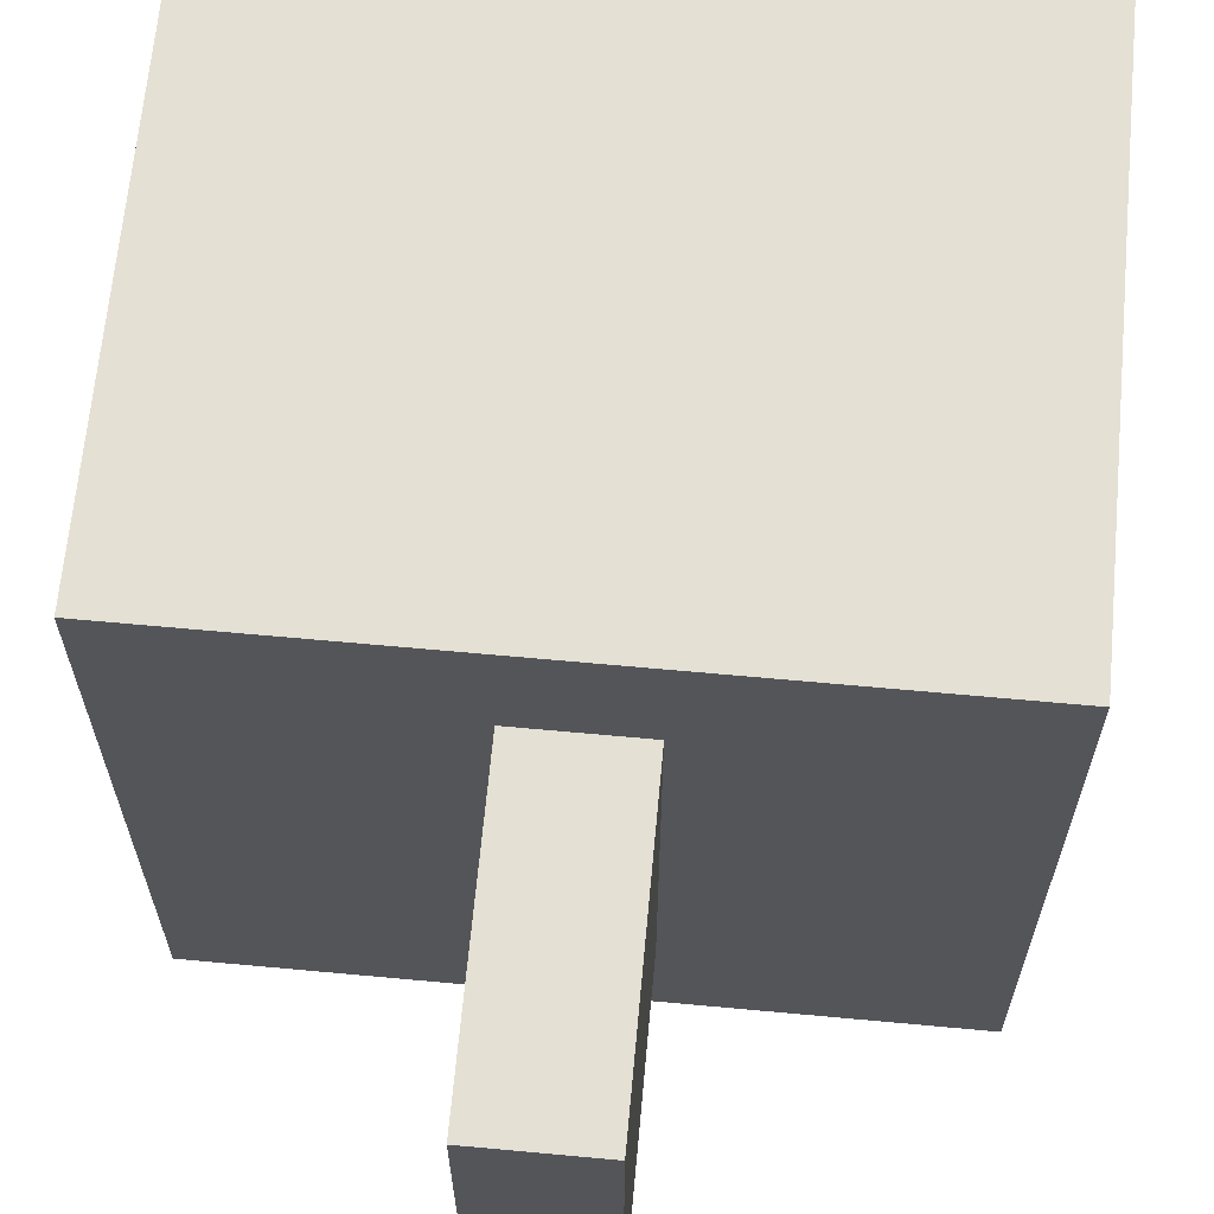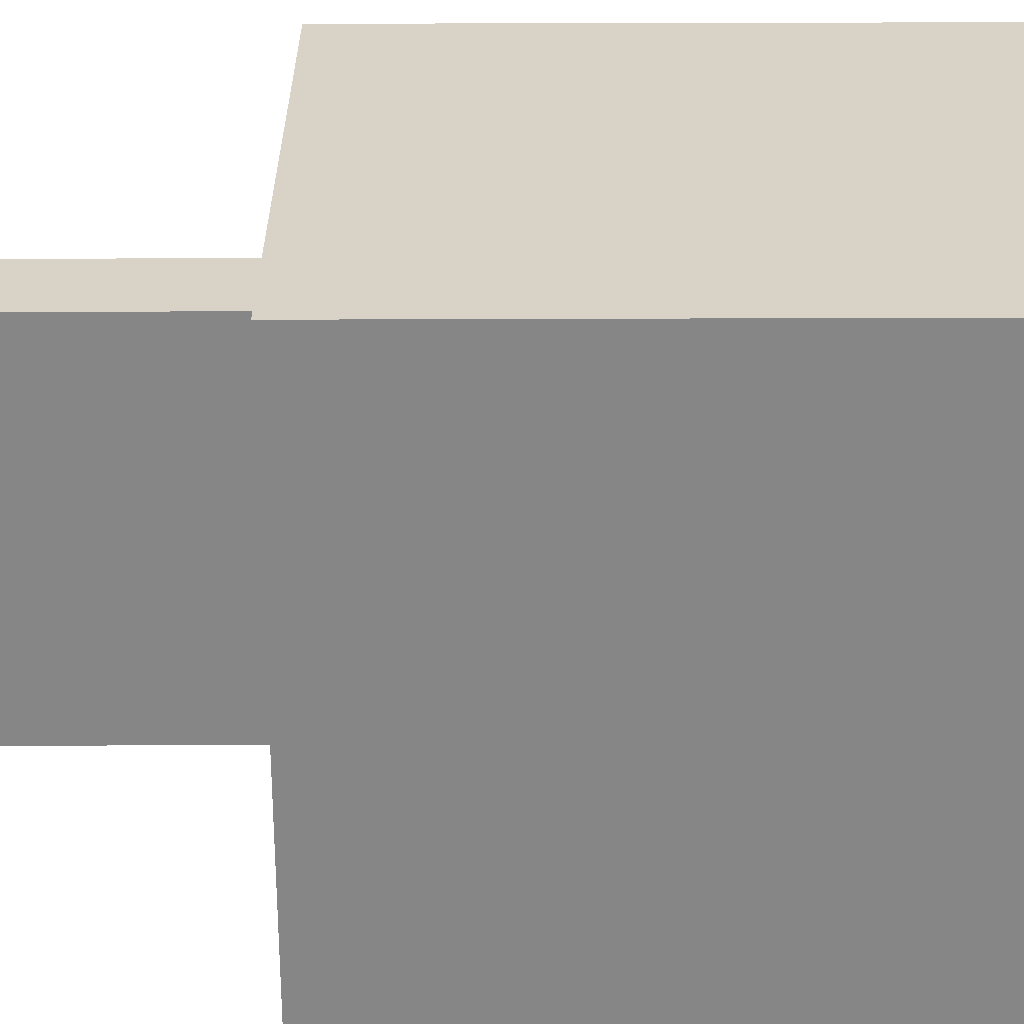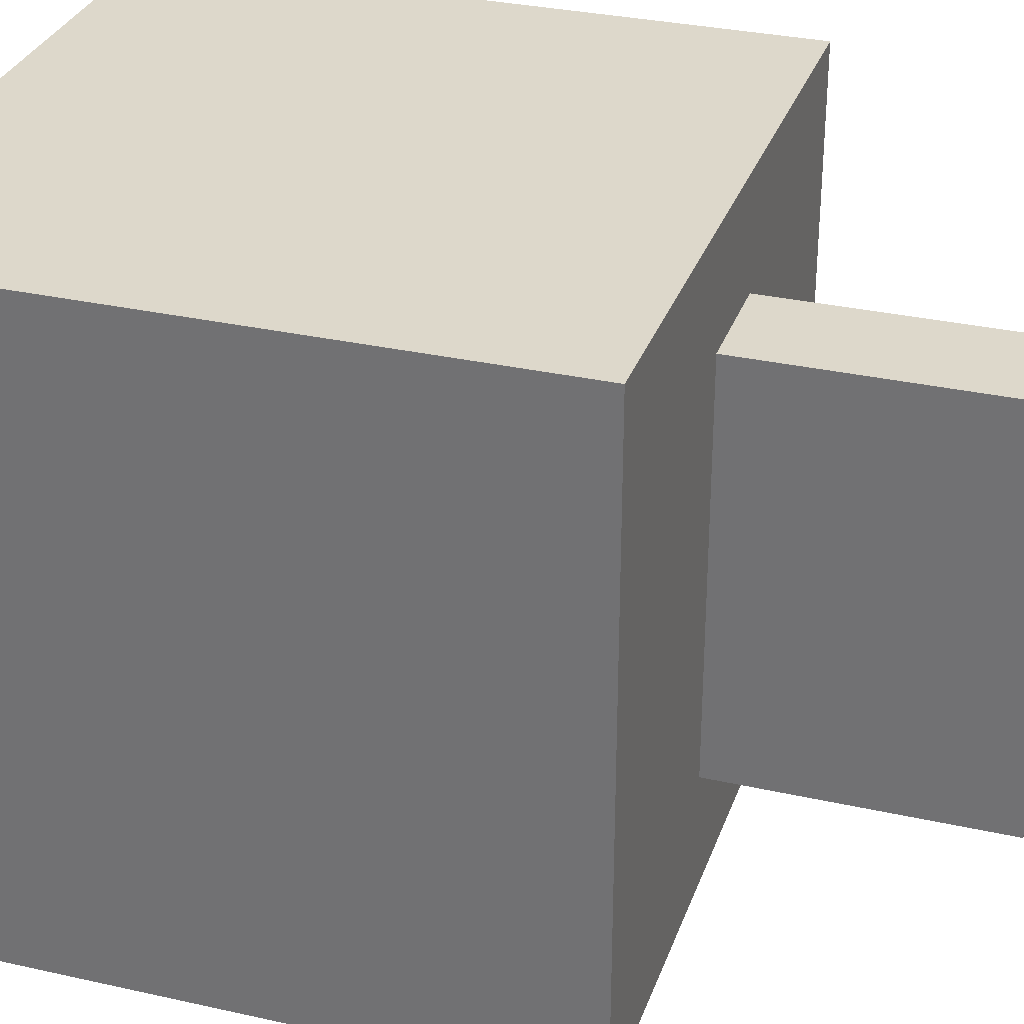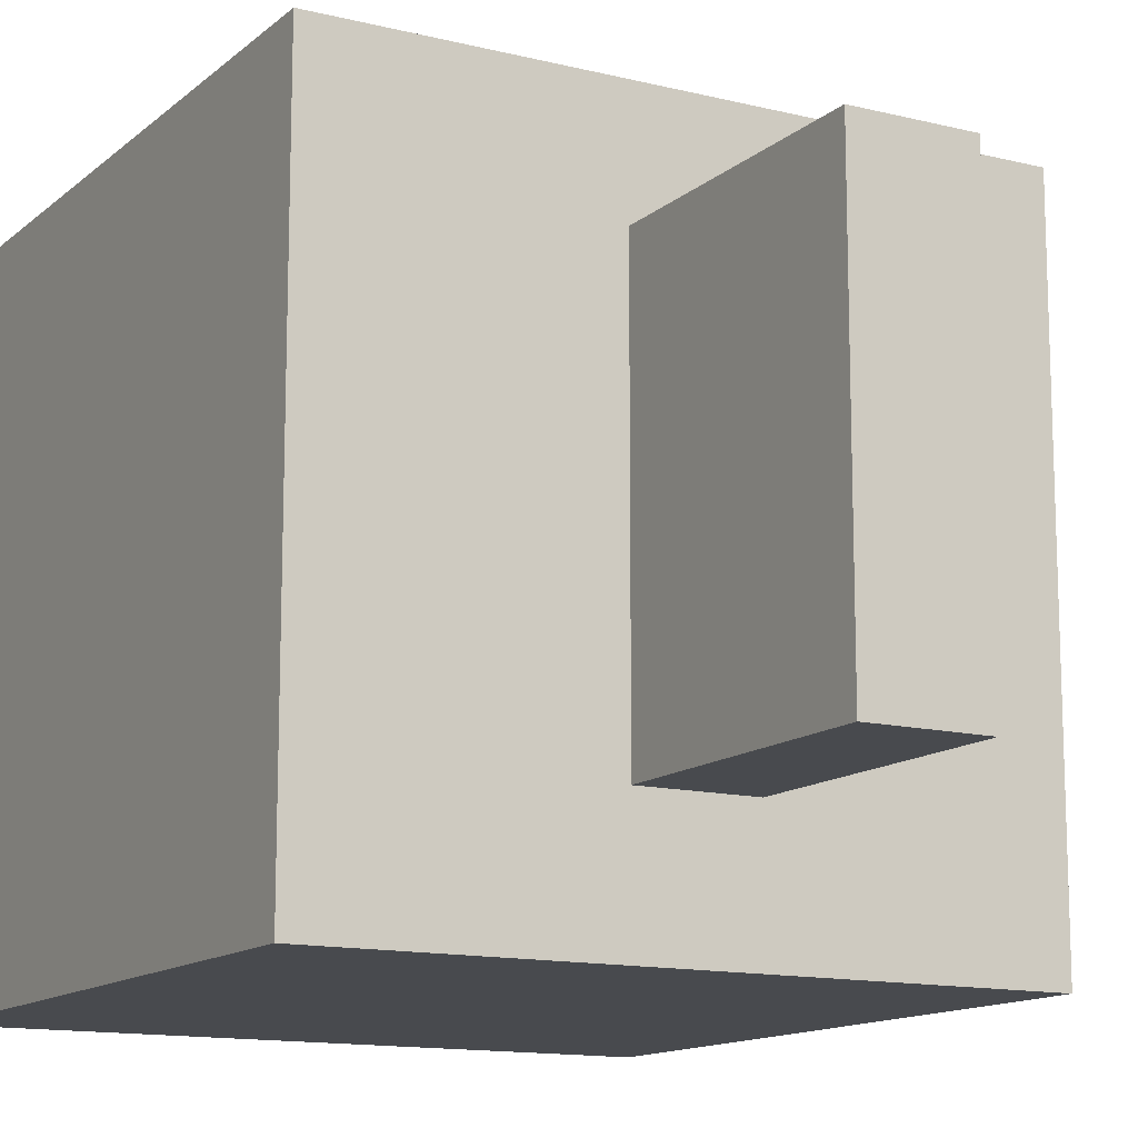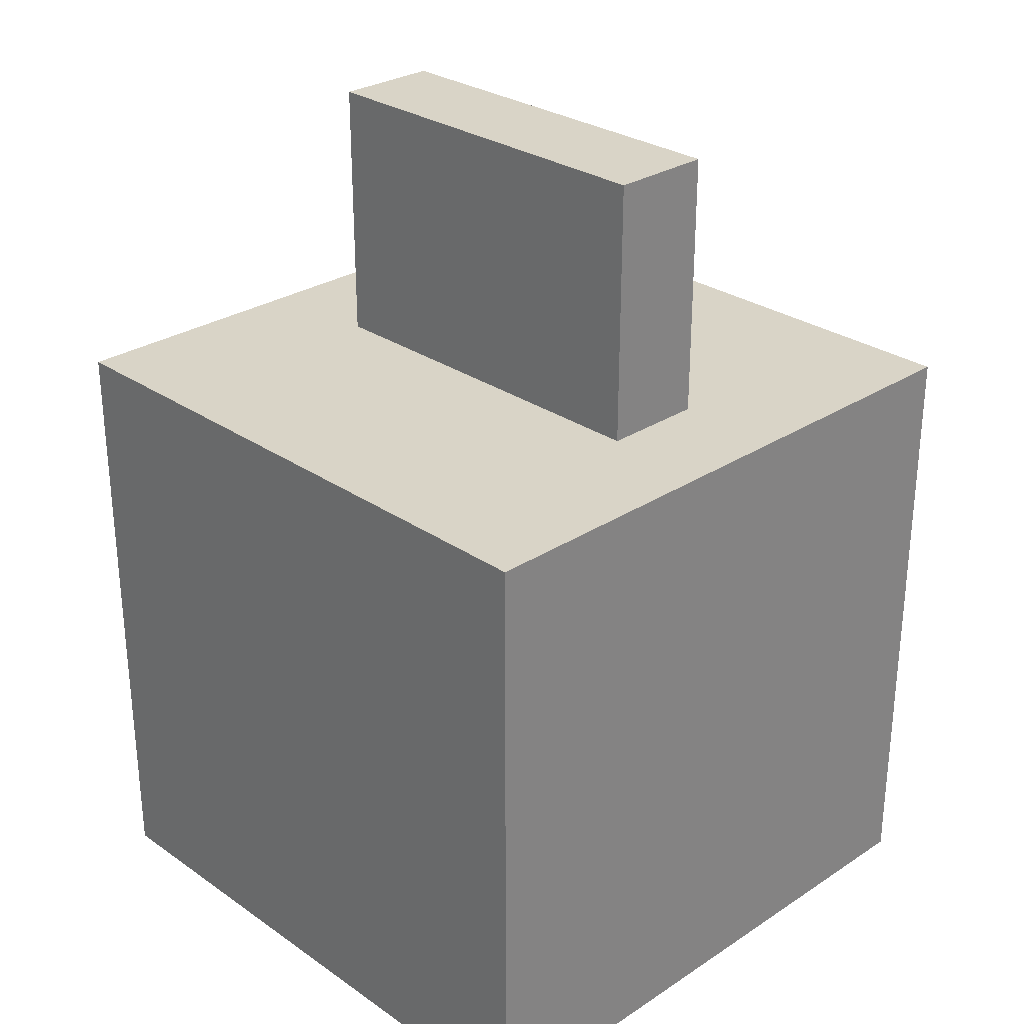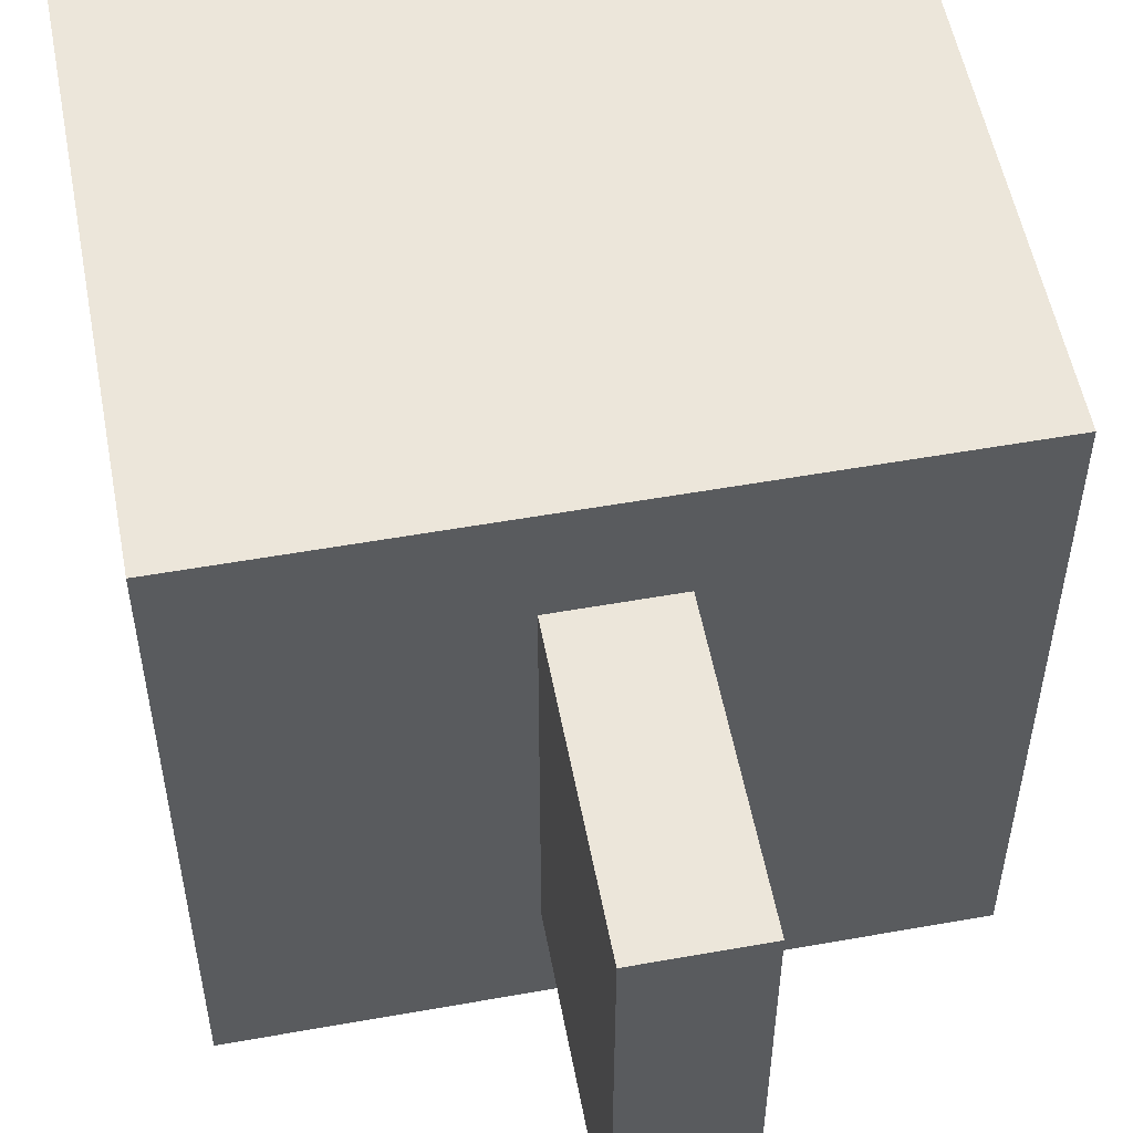
<metadata>
{"format":"obj","ext":"obj","renderer":"f3d","projection":"perspective","resolution":1024,"background":"white","views":[{"elev":65.5,"azim":-174.7,"up":"+Z"},{"elev":27.8,"azim":-90.4,"up":"+Z"},{"elev":31.2,"azim":107.8,"up":"+Z"},{"elev":-13.2,"azim":150.5,"up":"+Z"},{"elev":28.5,"azim":-44.2,"up":"+Y"},{"elev":54.3,"azim":169.3,"up":"+Z"}]}
</metadata>
<code>
g xvost
v 0.5 -0.4913 -1.02
v 0.5 -0.4913 -0.02
v 0.5 0.5087 -0.02
v 0.5 0.5087 -1.02
v -0.5 -0.4913 -1.02
v 0.5 -0.4913 -1.02
v 0.5 0.5087 -1.02
v -0.5 0.5087 -1.02
v -0.5 0.5087 -1.02
v 0.5 0.5087 -1.02
v 0.5 0.5087 -0.02
v -0.5 0.5087 -0.02
v -0.5 0.5087 -0.02
v 0.5 0.5087 -0.02
v 0.5 -0.4913 -0.02
v -0.5 -0.4913 -0.02
v -0.5 -0.4913 -0.02
v 0.5 -0.4913 -0.02
v 0.5 -0.4913 -1.02
v -0.5 -0.4913 -1.02
v -0.5 -0.4913 -1.02
v -0.5 0.5087 -1.02
v -0.5 0.5087 -0.02
v -0.5 -0.4913 -0.02
v -0.08313 0.45 -0.1948
v 0.08499 0.45 -0.1948
v 0.08499 0.45 -0.8263
v -0.08313 0.45 -0.8263
v -0.08313 0.9363 -0.1948
v -0.08313 0.9363 -0.8263
v 0.08499 0.9363 -0.8263
v 0.08499 0.9363 -0.1948
v -0.08313 0.45 -0.1948
v -0.08313 0.9363 -0.1948
v 0.08499 0.9363 -0.1948
v 0.08499 0.45 -0.1948
v 0.08499 0.45 -0.1948
v 0.08499 0.9363 -0.1948
v 0.08499 0.9363 -0.8263
v 0.08499 0.45 -0.8263
v 0.08499 0.45 -0.8263
v 0.08499 0.9363 -0.8263
v -0.08313 0.9363 -0.8263
v -0.08313 0.45 -0.8263
v -0.08313 0.45 -0.8263
v -0.08313 0.9363 -0.8263
v -0.08313 0.9363 -0.1948
v -0.08313 0.45 -0.1948
f -46 -47 -48
f -45 -46 -48
f -42 -43 -44
f -41 -42 -44
f -38 -39 -40
f -37 -38 -40
f -34 -35 -36
f -33 -34 -36
f -30 -31 -32
f -29 -30 -32
f -26 -27 -28
f -25 -26 -28
f -22 -23 -24
f -21 -22 -24
f -18 -19 -20
f -17 -18 -20
f -14 -15 -16
f -13 -14 -16
f -10 -11 -12
f -9 -10 -12
f -6 -7 -8
f -5 -6 -8
f -2 -3 -4
f -1 -2 -4

</code>
